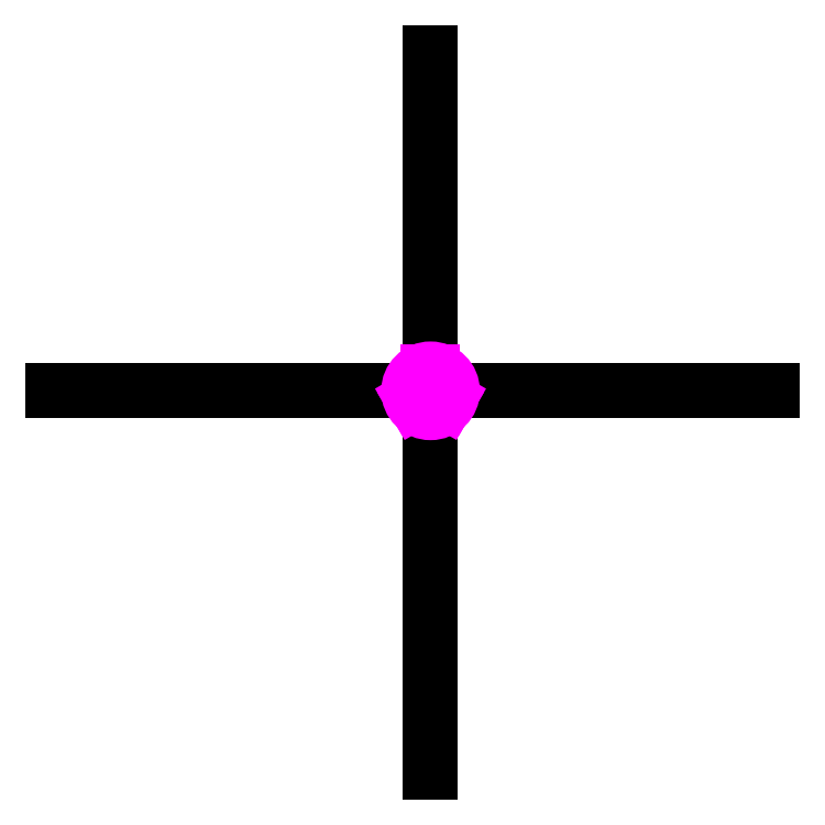
<metadata>
{"format":"dxf","ext":"dxf","renderer":"ezdxf+matplotlib","layout":"modelspace","background":"white","min_lineweight":24,"dpi":150}
</metadata>
<code>
0
SECTION
2
ENTITIES
0
LINE
8
centrage
10
0.9528
20
-175.2
11
0.9528
21
158.1
0
LINE
8
centrage
10
-174.1
20
1.506
11
159.3
21
1.506
0
LINE
8
0
10
-3.492
20
6.089
11
0.1195
21
6.089
0
LINE
8
0
10
0.1195
20
6.089
11
0.1195
21
9.033
0
LINE
8
0
10
0.1195
20
9.033
11
1.786
21
9.033
0
LINE
8
0
10
1.786
20
9.033
11
1.786
21
6.089
0
LINE
8
0
10
1.786
20
6.089
11
5.453
21
6.089
0
LINE
8
0
10
5.453
20
6.089
11
5.453
21
4.493
0
LINE
8
0
10
5.453
20
4.493
11
2.298
21
4.493
0
LINE
8
0
10
2.298
20
4.493
11
5.873
21
-2.8
0
LINE
8
0
10
-1.334
20
-2.8
11
-0.7399
21
-1.439
0
LINE
8
0
10
-0.7399
20
-1.439
11
3.395
21
-1.439
0
LINE
8
0
10
3.395
20
-1.439
11
0.9126
21
3.625
0
LINE
8
0
10
0.9126
20
3.625
11
-2.171
21
-2.8
0
LINE
8
0
10
-2.171
20
-2.8
11
-3.811
21
-2.788
0
LINE
8
0
10
-3.811
20
-2.788
11
-0.2817
21
4.493
0
LINE
8
0
10
-0.2817
20
4.493
11
-3.492
21
4.493
0
LINE
8
0
10
-3.492
20
4.493
11
-3.492
21
6.089
0
LINE
8
0
10
1.786
20
-2.8
11
1.786
21
-6.022
0
LINE
8
0
10
1.786
20
-6.022
11
0.1195
21
-6.022
0
LINE
8
0
10
0.1195
20
-6.022
11
0.1195
21
-2.8
0
LINE
8
0
10
0.1195
20
-2.8
11
-1.334
21
-2.8
0
LINE
8
0
10
5.873
20
-2.8
11
1.786
21
-2.8
0
LINE
8
interne
10
-7.379
20
-2.15
11
-3.79
21
-0.0779
0
LINE
8
interne
10
-6.379
20
-3.882
11
-2.79
21
-1.81
0
LINE
8
interne
10
4.695
20
-1.81
11
8.284
21
-3.882
0
LINE
8
interne
10
5.695
20
-0.0779
11
9.284
21
-2.15
0
LINE
8
interne
10
1.953
20
6.405
11
1.953
21
10.55
0
CIRCLE
8
interne
10
0.9528
20
1.506
40
3
0
LINE
8
interne
10
-0.0472
20
6.405
11
-0.0472
21
10.55
0
CIRCLE
8
interne
10
0.9528
20
1.506
40
10.1
0
ARC
8
interne
10
0.9528
20
1.506
40
9.098
50
216.3
51
323.7
0
ARC
8
interne
10
0.9528
20
1.506
40
5
50
341.5
51
78.46
0
ARC
8
interne
10
0.9528
20
1.506
40
9.098
50
336.3
51
83.69
0
ARC
8
interne
10
0.9528
20
1.506
40
9.098
50
96.31
51
203.7
0
ARC
8
interne
10
0.9528
20
1.506
40
5
50
101.5
51
198.5
0
ARC
8
interne
10
0.9528
20
1.506
40
5
50
221.5
51
318.5
0
ENDSEC
0
EOF

</code>
